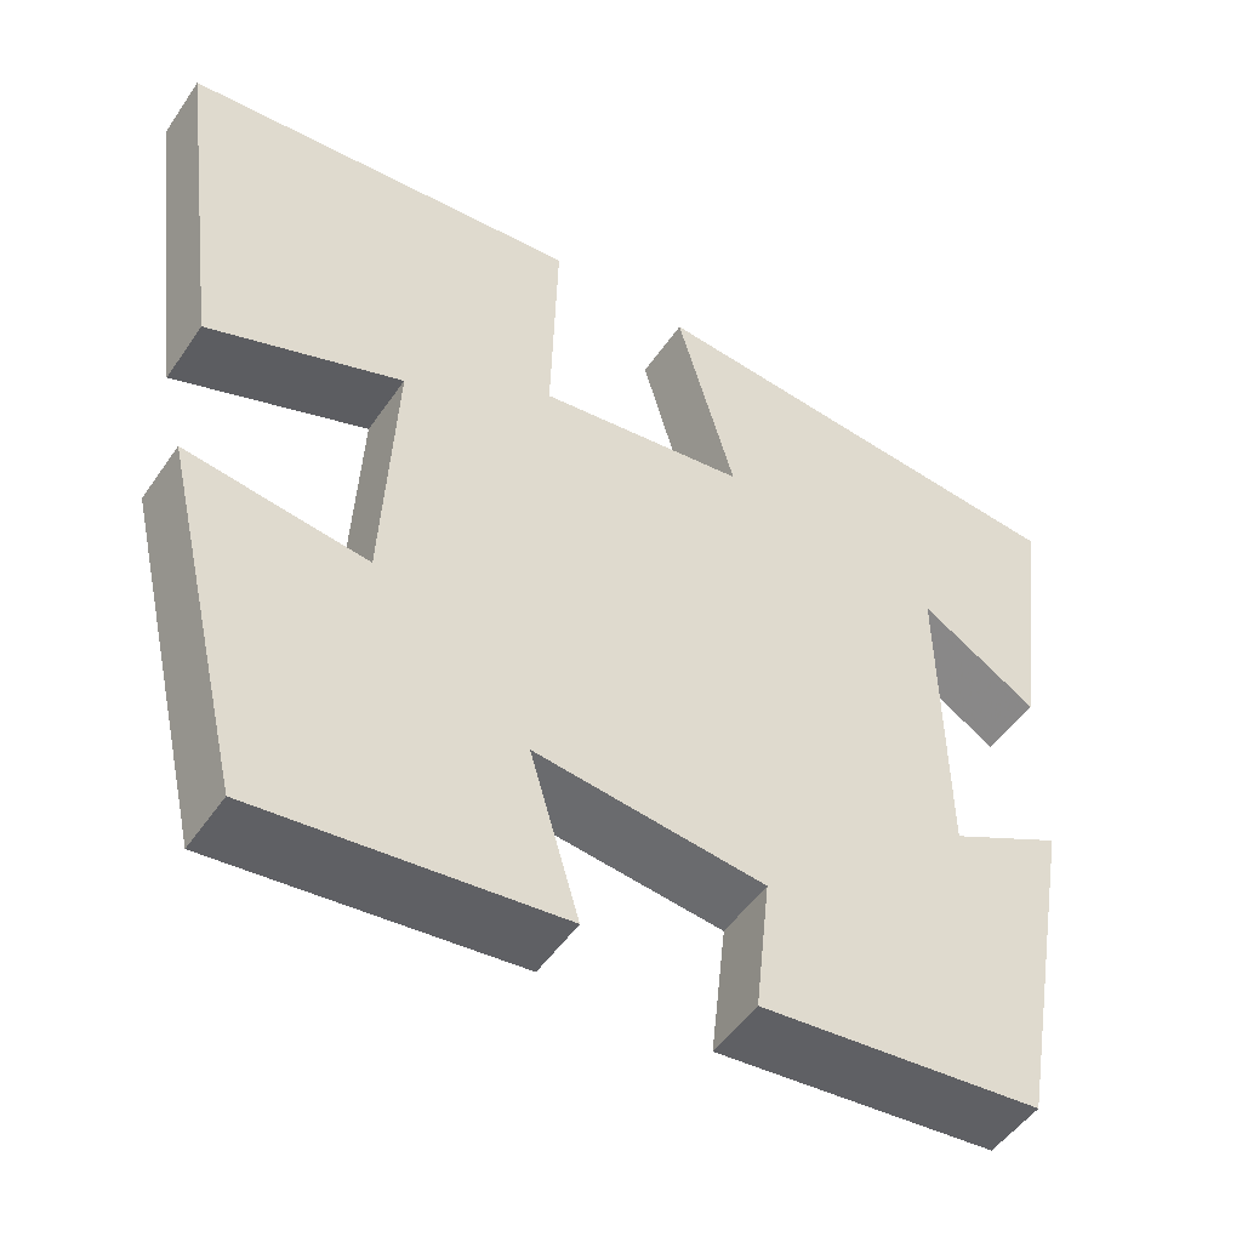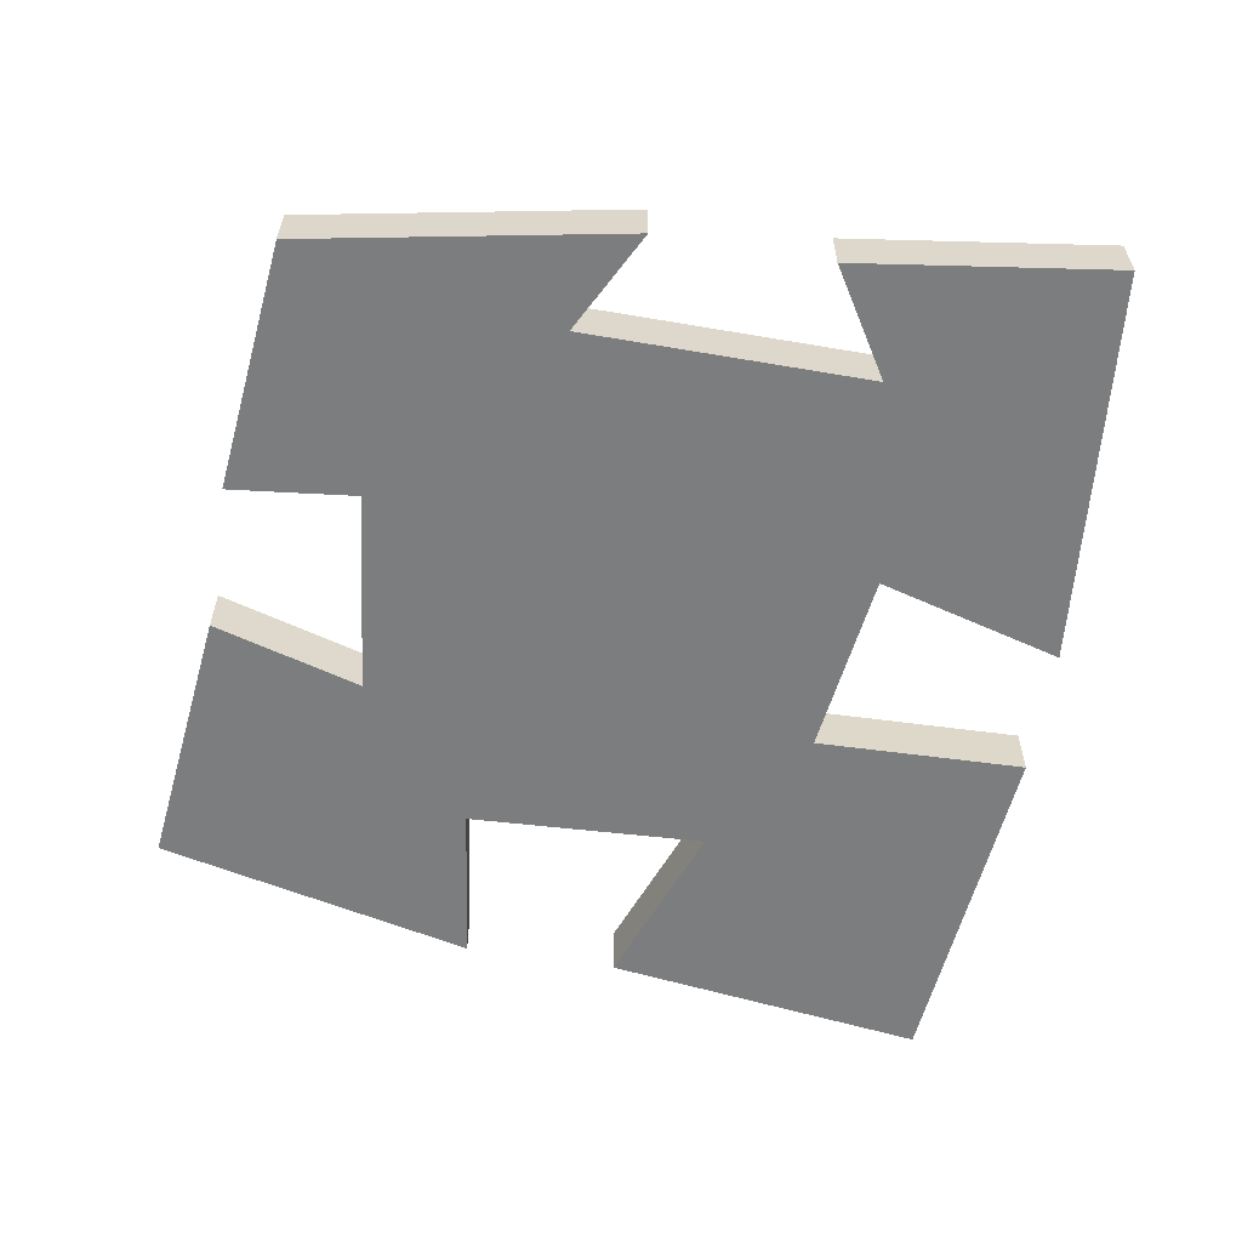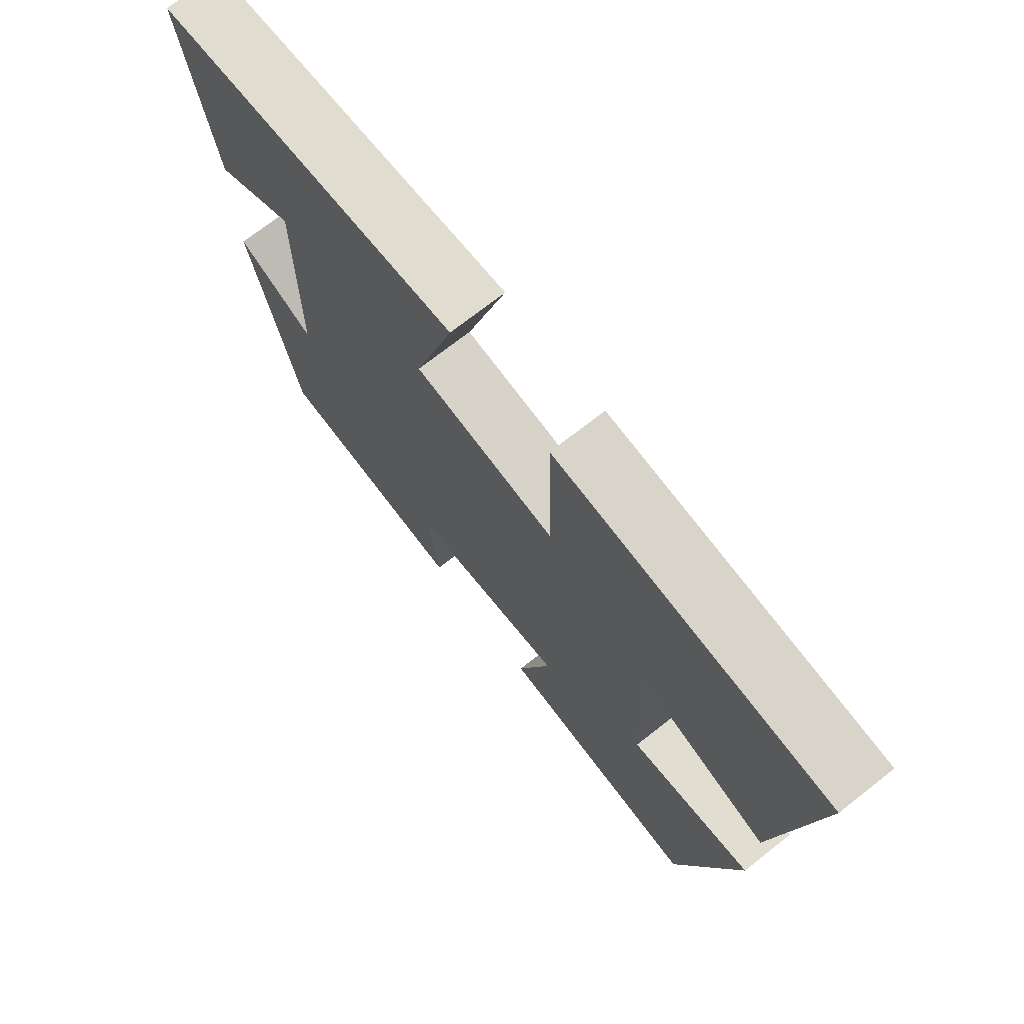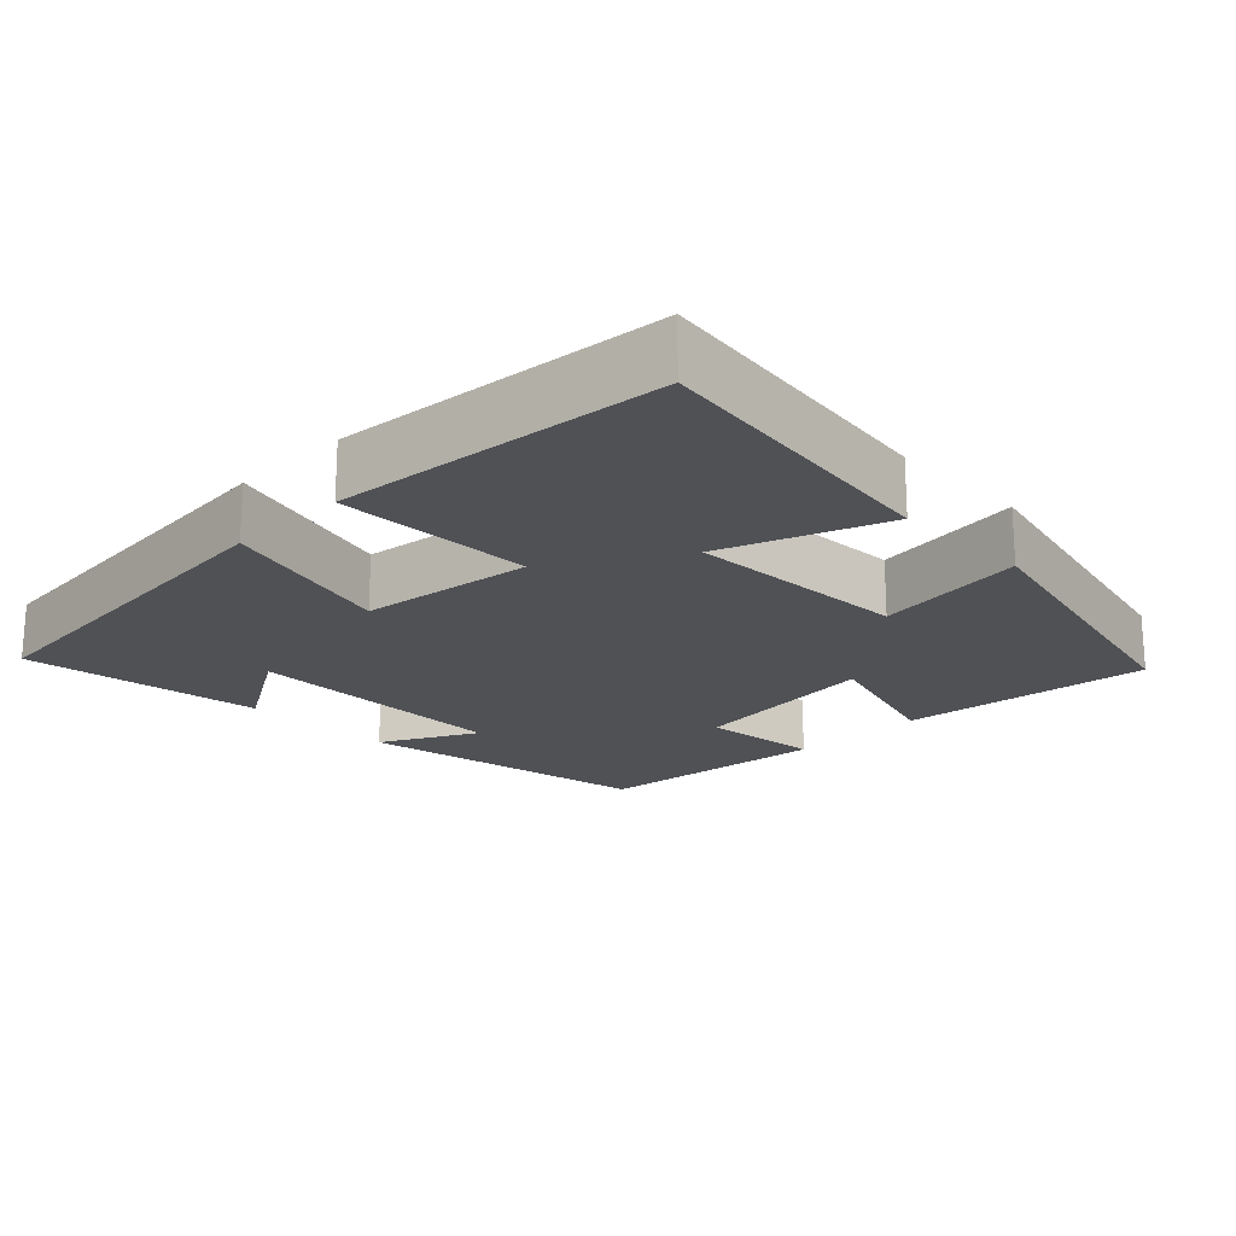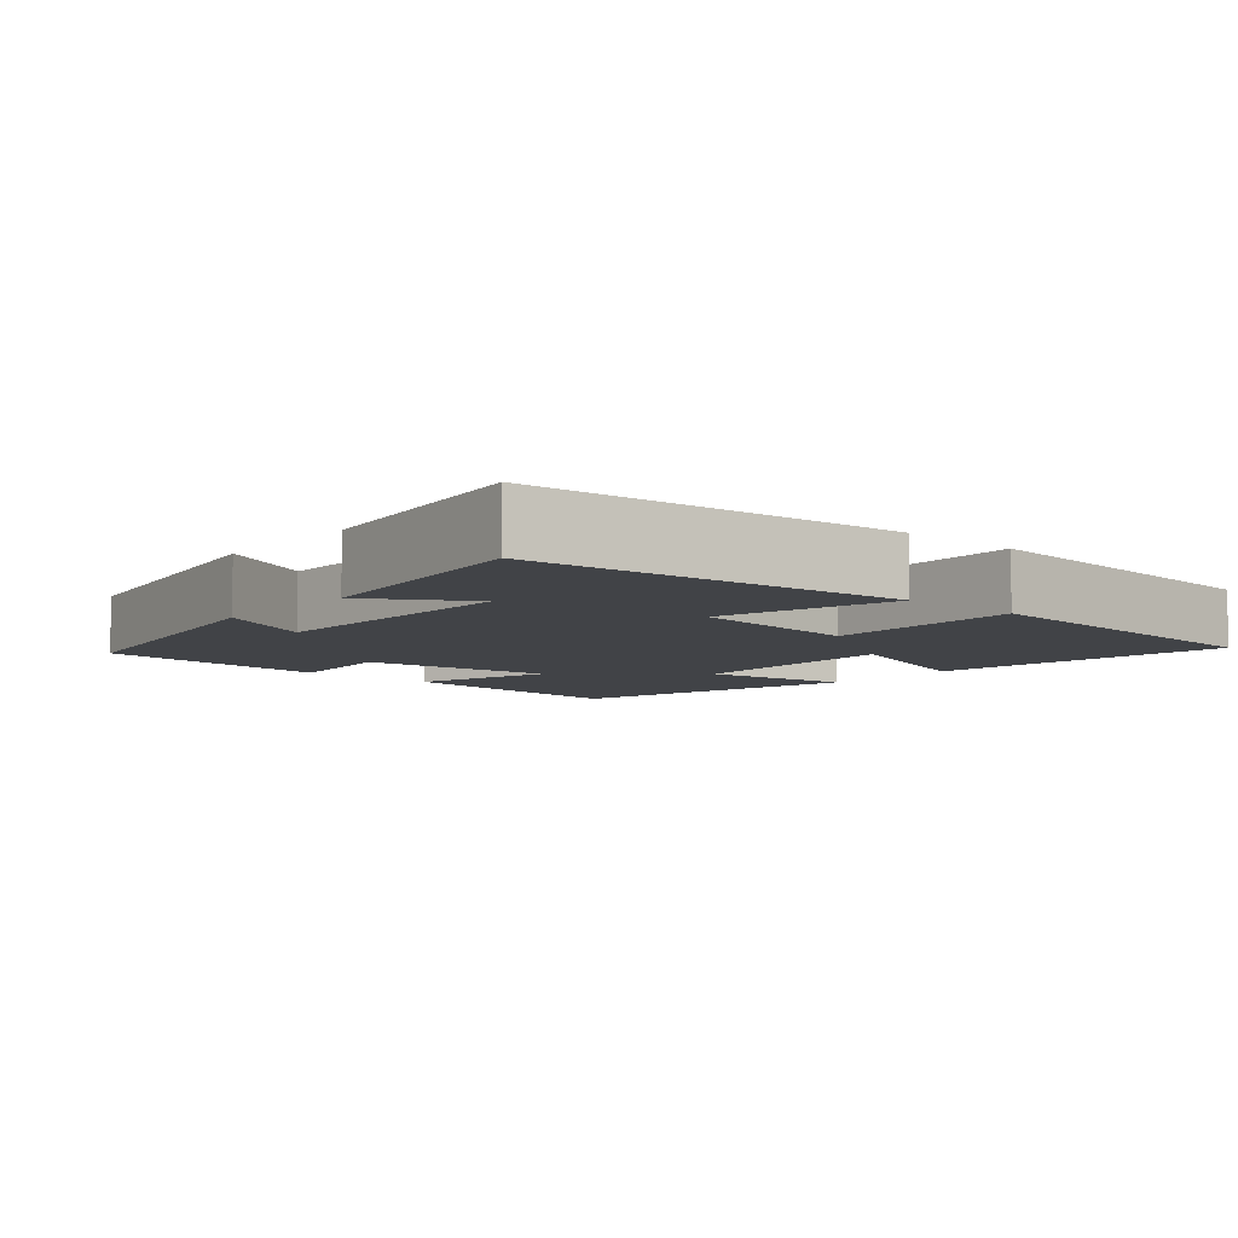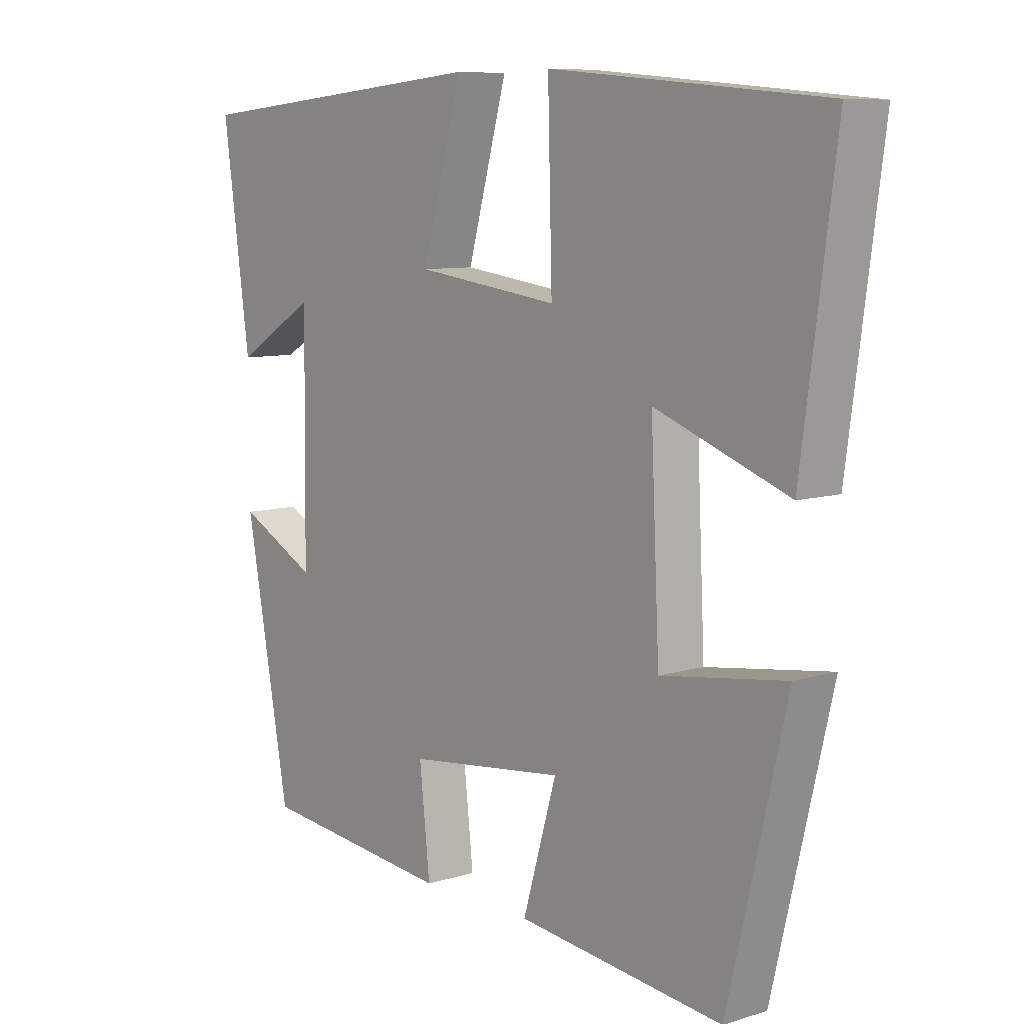
<metadata>
{"format":"obj","ext":"obj","renderer":"f3d","projection":"perspective","resolution":1024,"background":"white","views":[{"elev":-50.4,"azim":146.8,"up":"+Z"},{"elev":-59.0,"azim":-99.4,"up":"+Y"},{"elev":72.3,"azim":51.9,"up":"+Z"},{"elev":-20.0,"azim":44.6,"up":"+Y"},{"elev":-7.2,"azim":-40.8,"up":"+Y"},{"elev":8.5,"azim":49.9,"up":"+Z"}]}
</metadata>
<code>
v 0.555 0.07 0.46
v 0.5 0.07 0.053
v 0.284 0.07 0.133
v 0.298 0.07 -0.165
v 0.5 0.07 -0.137
v 0.405 0.07 -0.538
v 0.07 0.07 -0.5
v 0.125 0.07 -0.313
v -0.131 0.07 -0.343
v -0.114 0.07 -0.5
v -0.428 0.07 -0.467
v -0.5 0.07 -0.073
v -0.373 0.07 -0.139
v -0.369 0.07 0.215
v -0.5 0.07 0.135
v -0.544 0.07 0.455
v -0.05 0.07 0.5
v -0.115 0.07 0.267
v 0.117 0.07 0.237
v 0.11 0.07 0.5
v 0.555 0 0.46
v 0.5 0 0.053
v 0.284 0 0.133
v 0.298 0 -0.165
v 0.5 0 -0.137
v 0.405 0 -0.538
v 0.07 0 -0.5
v 0.125 0 -0.313
v -0.131 0 -0.343
v -0.114 0 -0.5
v -0.428 0 -0.467
v -0.5 0 -0.073
v -0.373 0 -0.139
v -0.369 0 0.215
v -0.5 0 0.135
v -0.544 0 0.455
v -0.05 0 0.5
v -0.115 0 0.267
v 0.117 0 0.237
v 0.11 0 0.5
f 1 2 3
f 20 1 3
f 19 20 3
f 18 19 3 4
f 16 17 18
f 16 18 4
f 14 15 16
f 14 16 4
f 13 14 4
f 11 12 13
f 10 11 13
f 9 10 13
f 8 9 13 4
f 6 7 8
f 5 6 8
f 4 5 8
f 23 22 21
f 23 21 40
f 23 40 39
f 24 23 39 38
f 38 37 36
f 24 38 36
f 36 35 34
f 24 36 34
f 24 34 33
f 33 32 31
f 33 31 30
f 33 30 29
f 24 33 29 28
f 28 27 26
f 28 26 25
f 28 25 24
f 1 21 22 2
f 2 22 23 3
f 3 23 24 4
f 4 24 25 5
f 5 25 26 6
f 6 26 27 7
f 7 27 28 8
f 8 28 29 9
f 9 29 30 10
f 10 30 31 11
f 11 31 32 12
f 12 32 33 13
f 13 33 34 14
f 14 34 35 15
f 15 35 36 16
f 16 36 37 17
f 17 37 38 18
f 18 38 39 19
f 19 39 40 20
f 20 40 21 1

</code>
